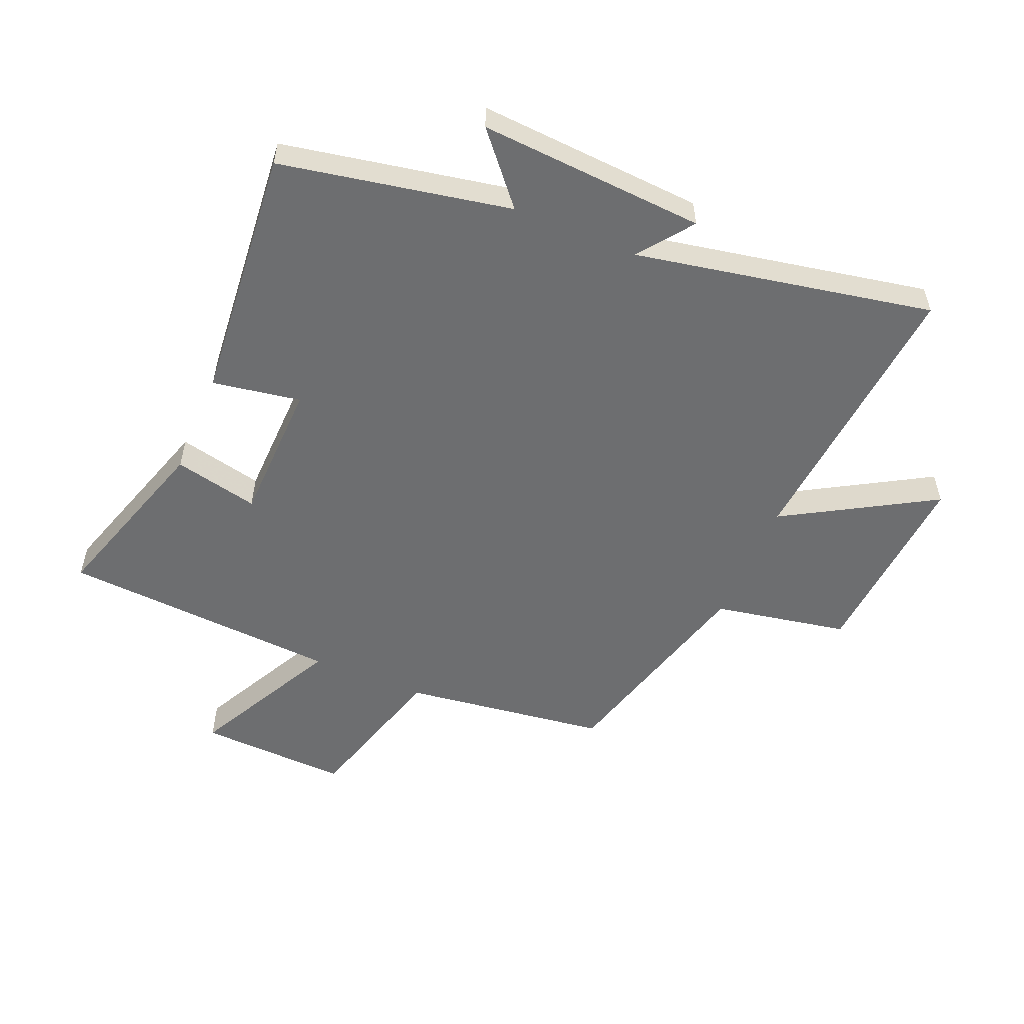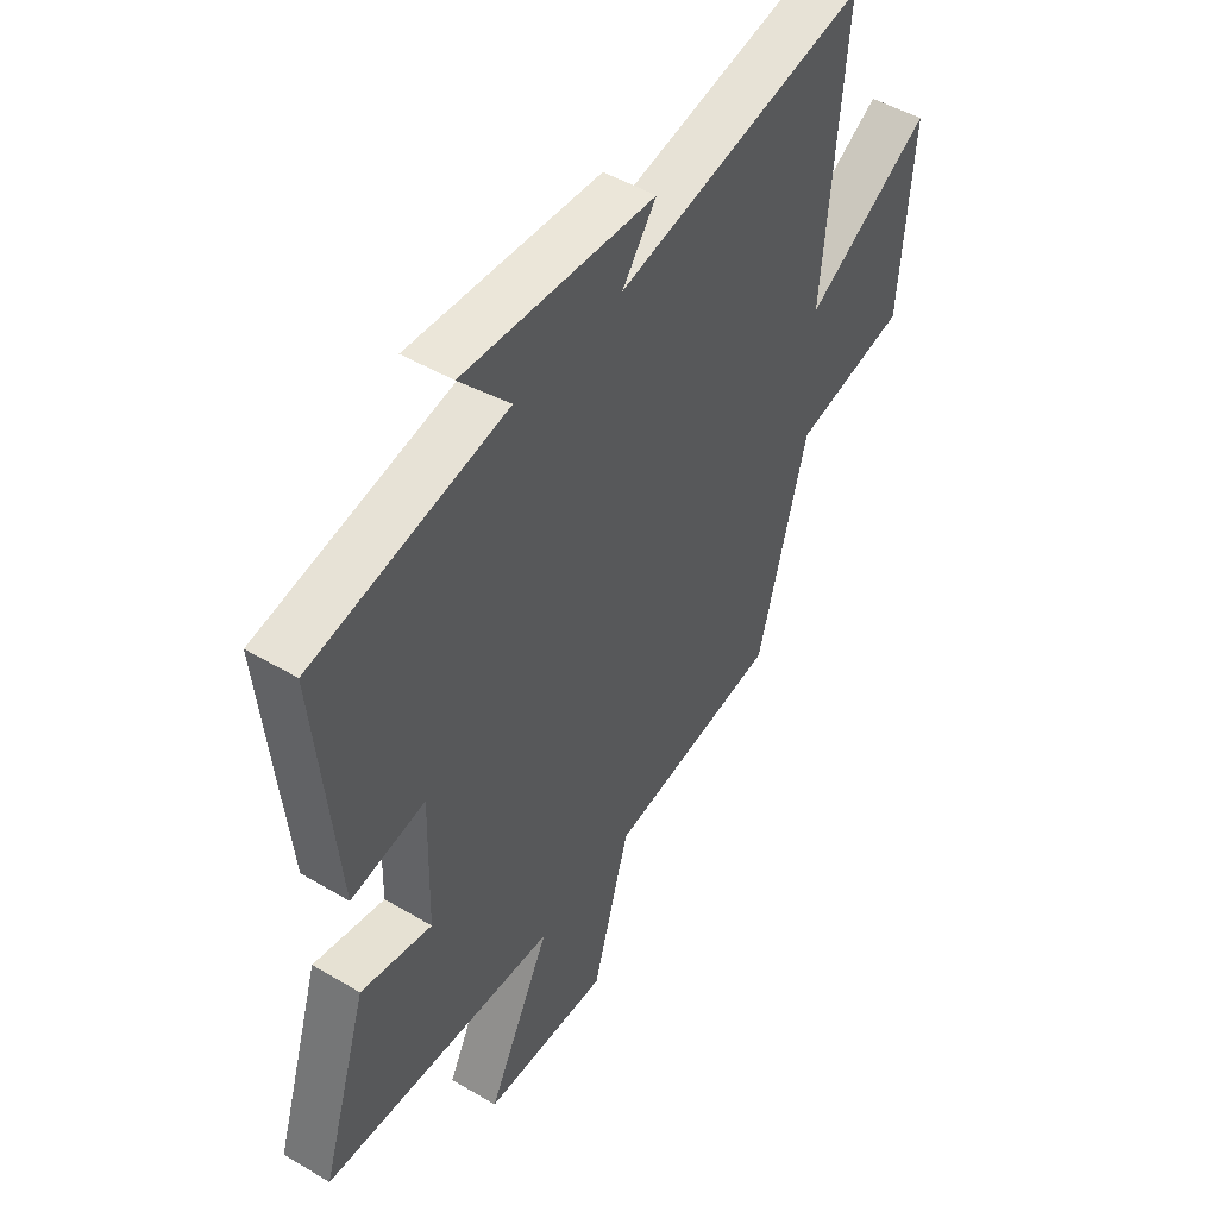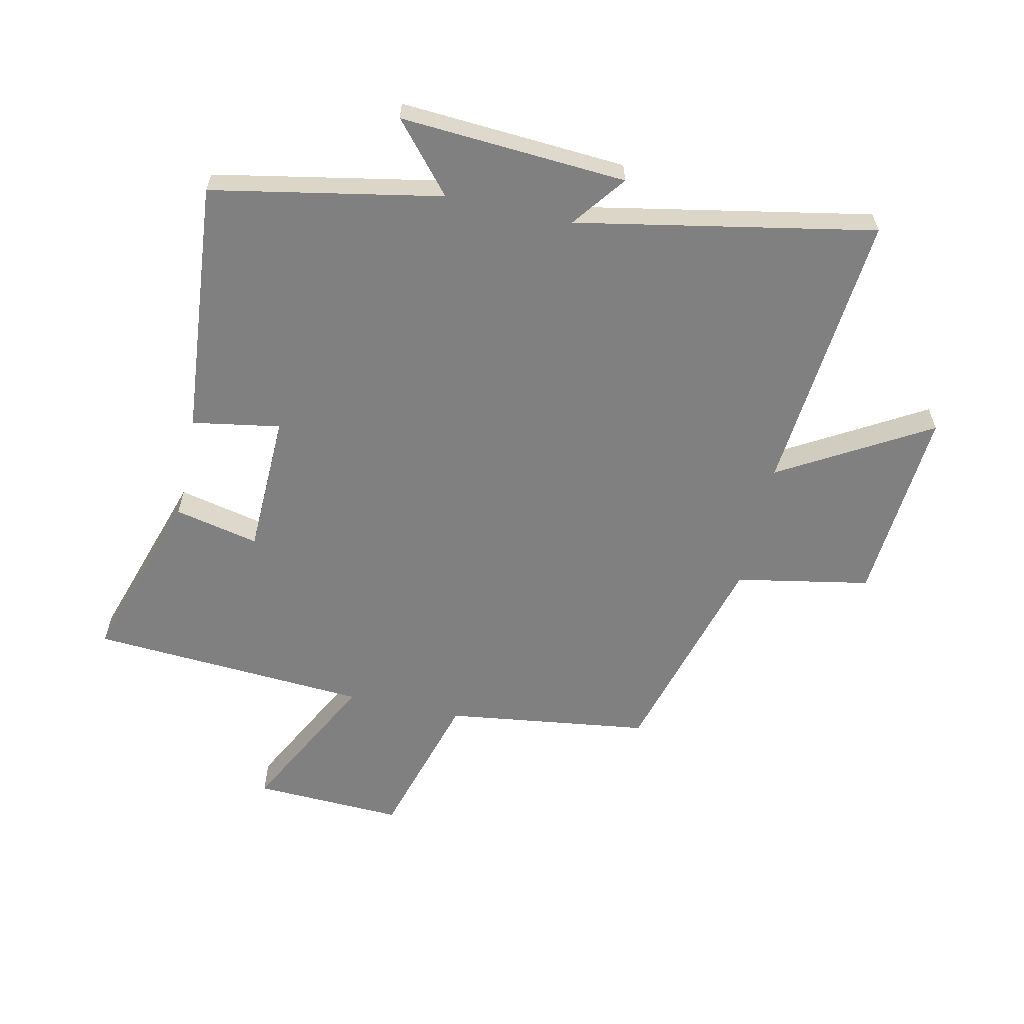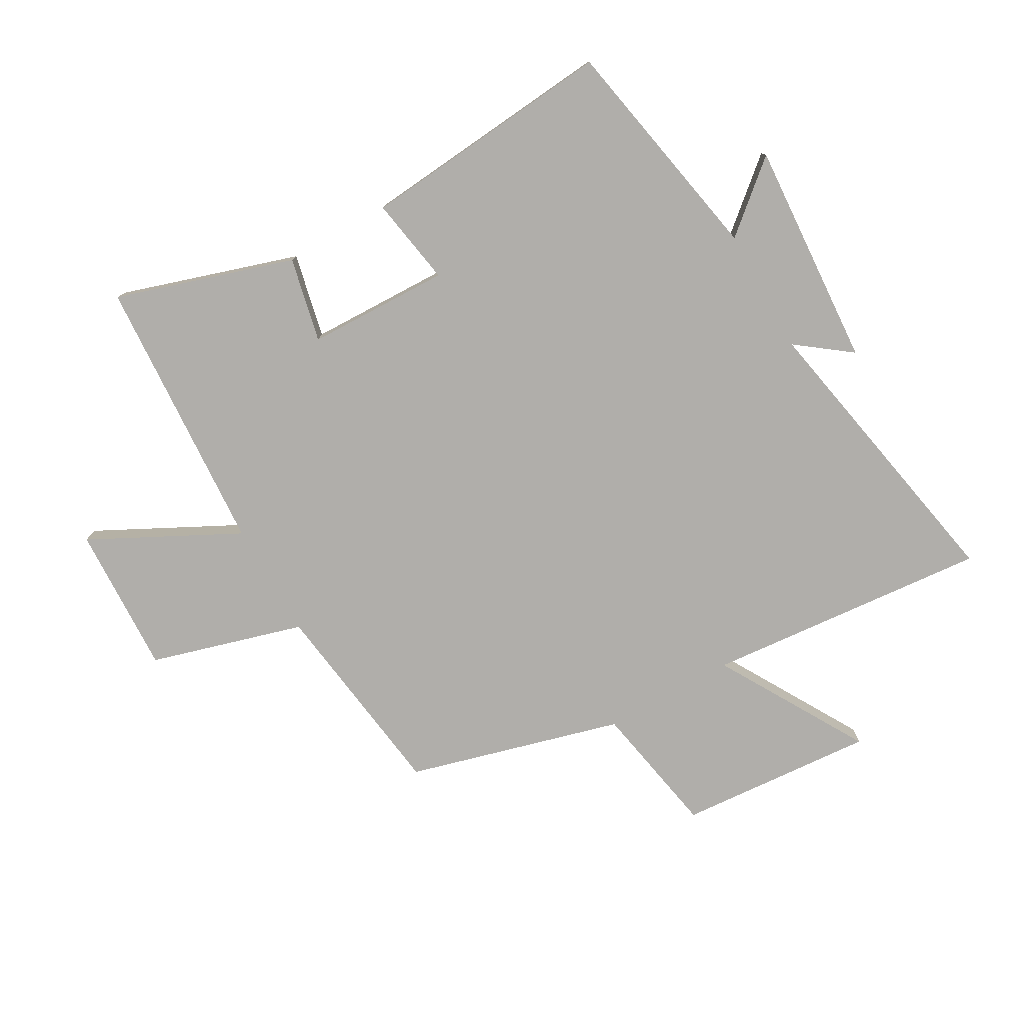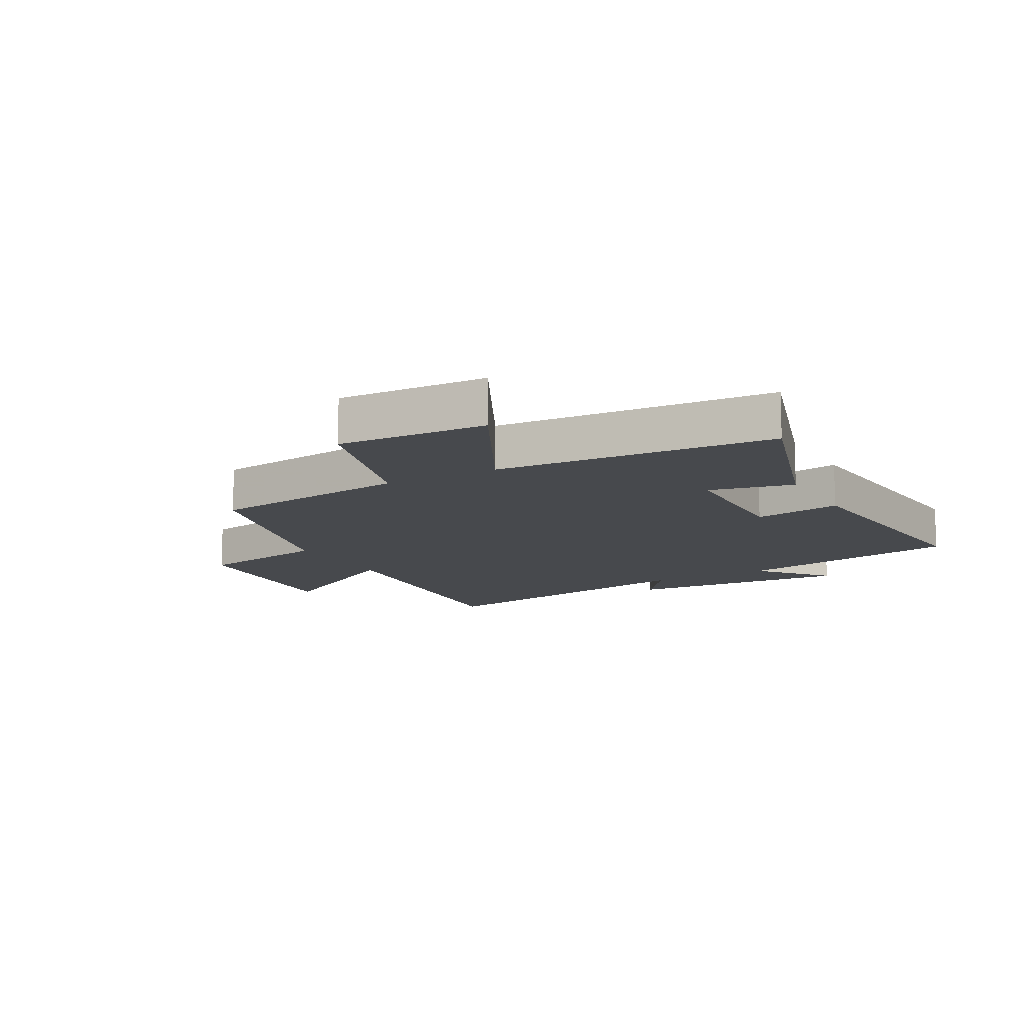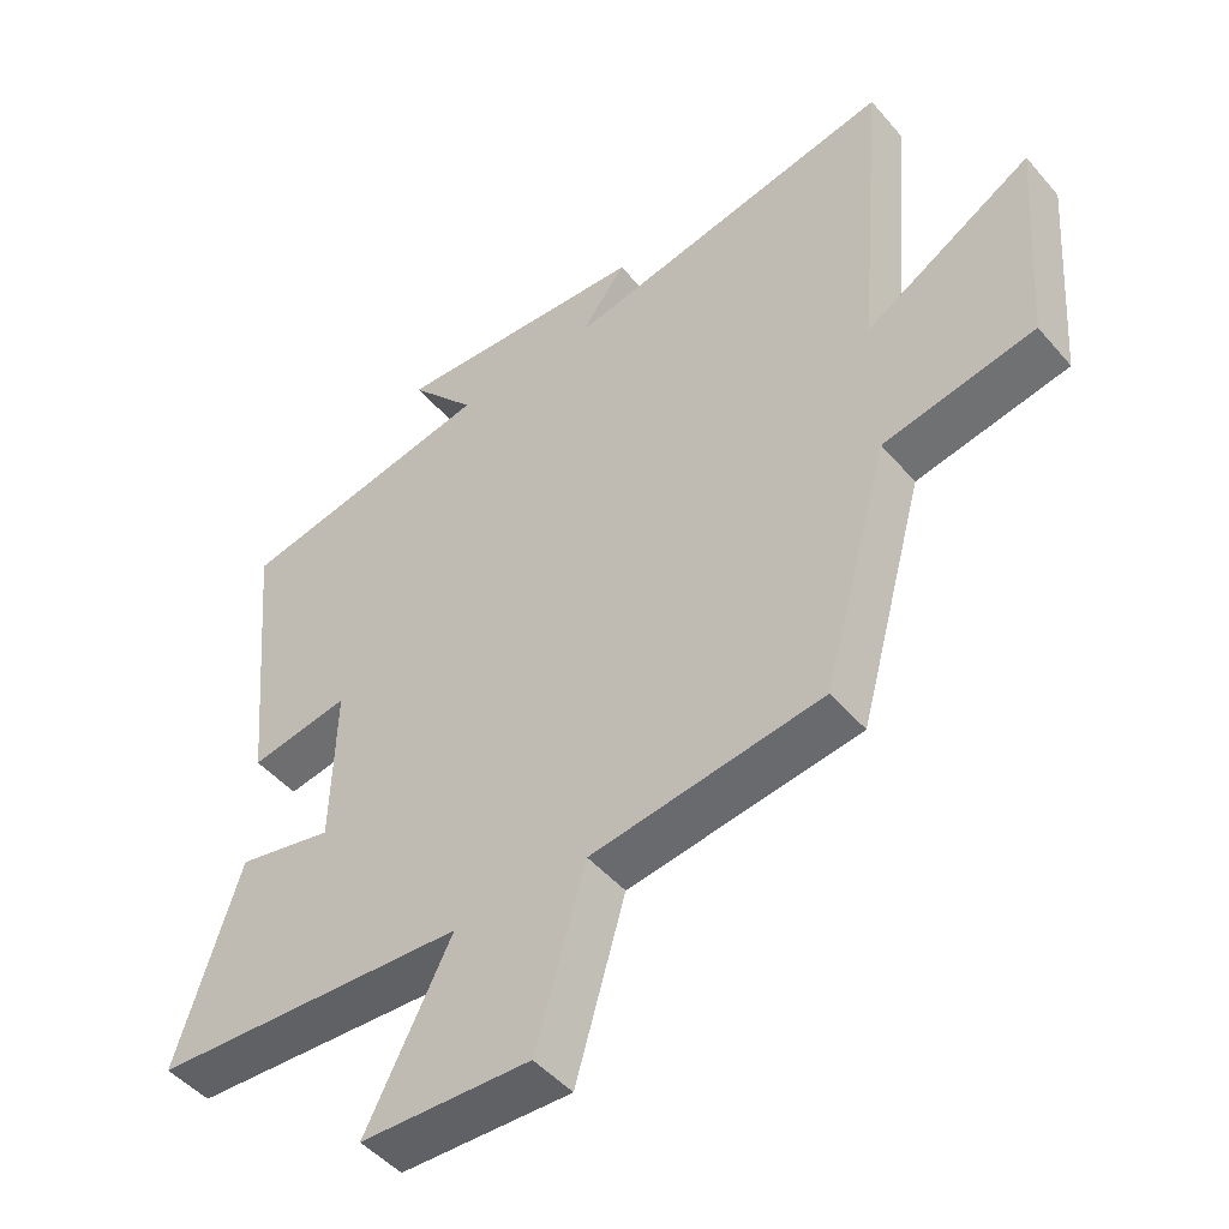
<metadata>
{"format":"obj","ext":"obj","renderer":"f3d","projection":"perspective","resolution":1024,"background":"white","views":[{"elev":-54.3,"azim":-22.9,"up":"+Y"},{"elev":48.5,"azim":-56.5,"up":"+Z"},{"elev":-60.1,"azim":-12.5,"up":"+Y"},{"elev":-77.7,"azim":-60.5,"up":"+Y"},{"elev":-12.1,"azim":-151.1,"up":"+Y"},{"elev":-47.9,"azim":38.5,"up":"+Z"}]}
</metadata>
<code>
v -0.593 0.07 -0.471
v -0.5 0.07 -0.177
v -0.36 0.07 -0.208
v -0.354 0.07 0.028
v -0.5 0.07 0.003
v -0.539 0.07 0.427
v -0.16 0.07 0.5
v -0.257 0.07 0.613
v 0.117 0.07 0.589
v 0.05 0.07 0.5
v 0.541 0.07 0.595
v 0.5 0.07 0.125
v 0.746 0.07 0.269
v 0.722 0.07 -0.057
v 0.5 0.07 -0.099
v 0.403 0.07 -0.454
v 0.065 0.07 -0.5
v -0.008 0.07 -0.754
v -0.256 0.07 -0.744
v -0.131 0.07 -0.5
v -0.593 0 -0.471
v -0.5 0 -0.177
v -0.36 0 -0.208
v -0.354 0 0.028
v -0.5 0 0.003
v -0.539 0 0.427
v -0.16 0 0.5
v -0.257 0 0.613
v 0.117 0 0.589
v 0.05 0 0.5
v 0.541 0 0.595
v 0.5 0 0.125
v 0.746 0 0.269
v 0.722 0 -0.057
v 0.5 0 -0.099
v 0.403 0 -0.454
v 0.065 0 -0.5
v -0.008 0 -0.754
v -0.256 0 -0.744
v -0.131 0 -0.5
f 17 18 19 20
f 15 16 17 20
f 15 20 1
f 12 13 14 15
f 12 15 1
f 10 11 12
f 7 8 9 10
f 4 5 6 7
f 3 4 7 10
f 1 2 3
f 12 1 3
f 3 10 12
f 40 39 38 37
f 40 37 36 35
f 21 40 35
f 35 34 33 32
f 21 35 32
f 32 31 30
f 30 29 28 27
f 27 26 25 24
f 30 27 24 23
f 23 22 21
f 23 21 32
f 32 30 23
f 1 21 22 2
f 2 22 23 3
f 3 23 24 4
f 4 24 25 5
f 5 25 26 6
f 6 26 27 7
f 7 27 28 8
f 8 28 29 9
f 9 29 30 10
f 10 30 31 11
f 11 31 32 12
f 12 32 33 13
f 13 33 34 14
f 14 34 35 15
f 15 35 36 16
f 16 36 37 17
f 17 37 38 18
f 18 38 39 19
f 19 39 40 20
f 20 40 21 1

</code>
